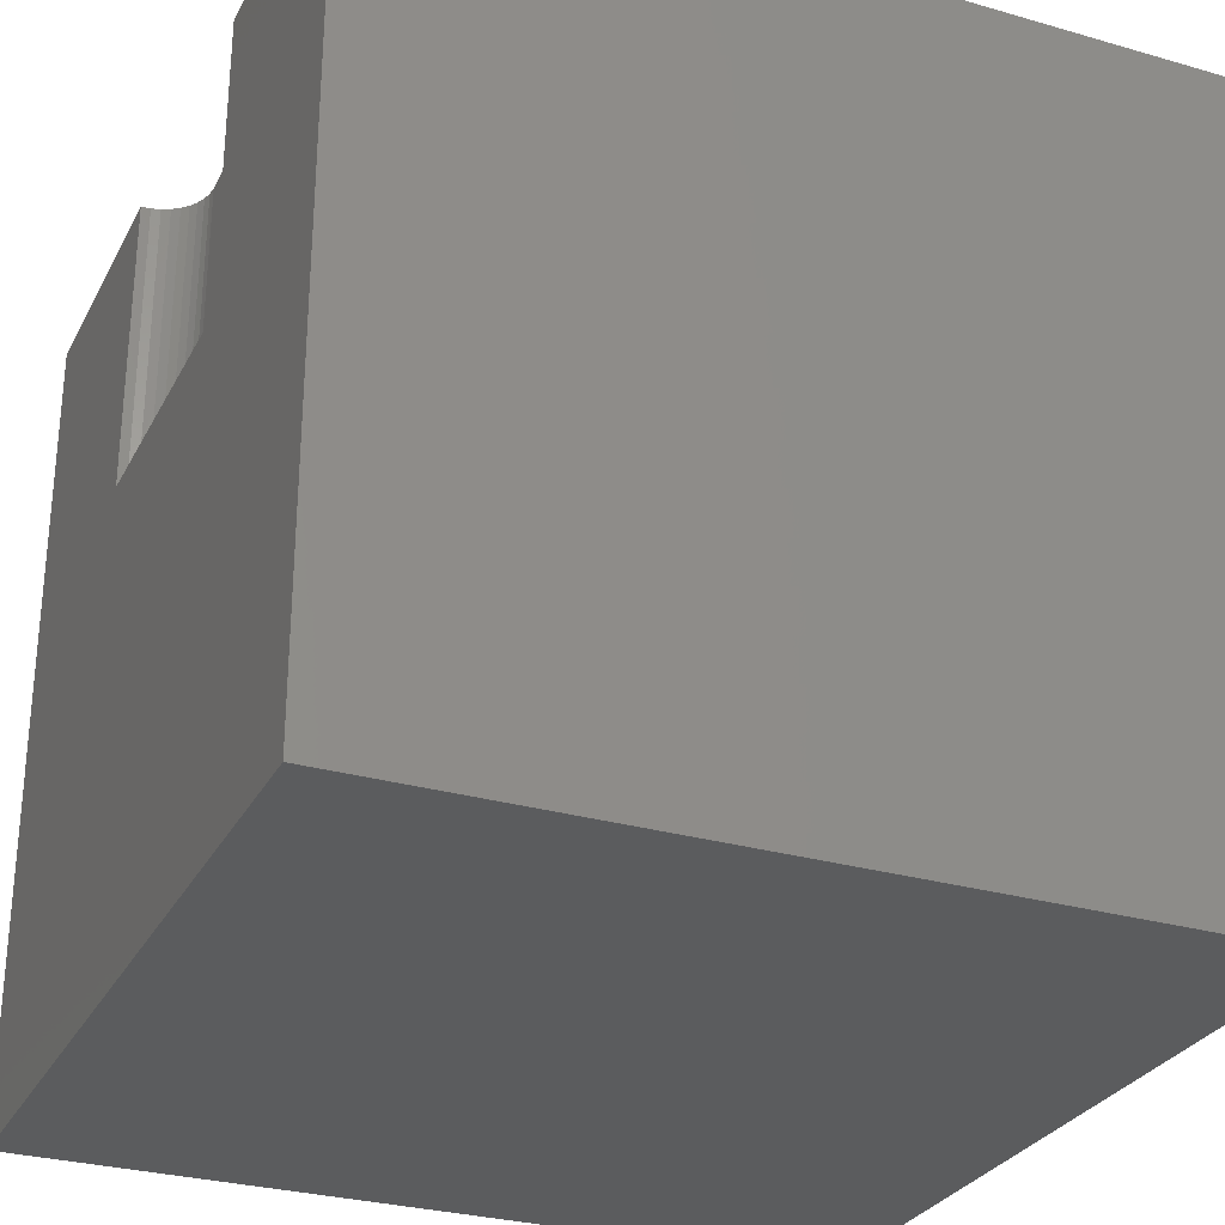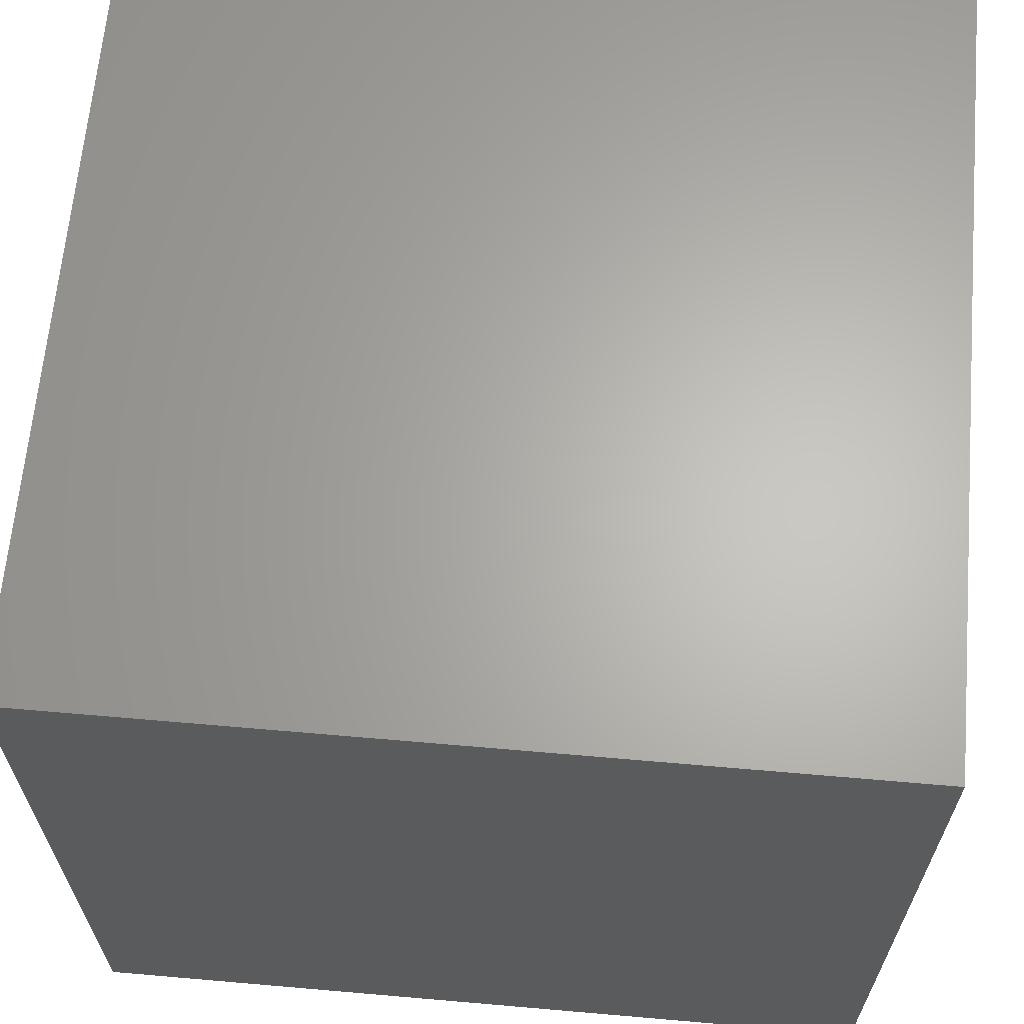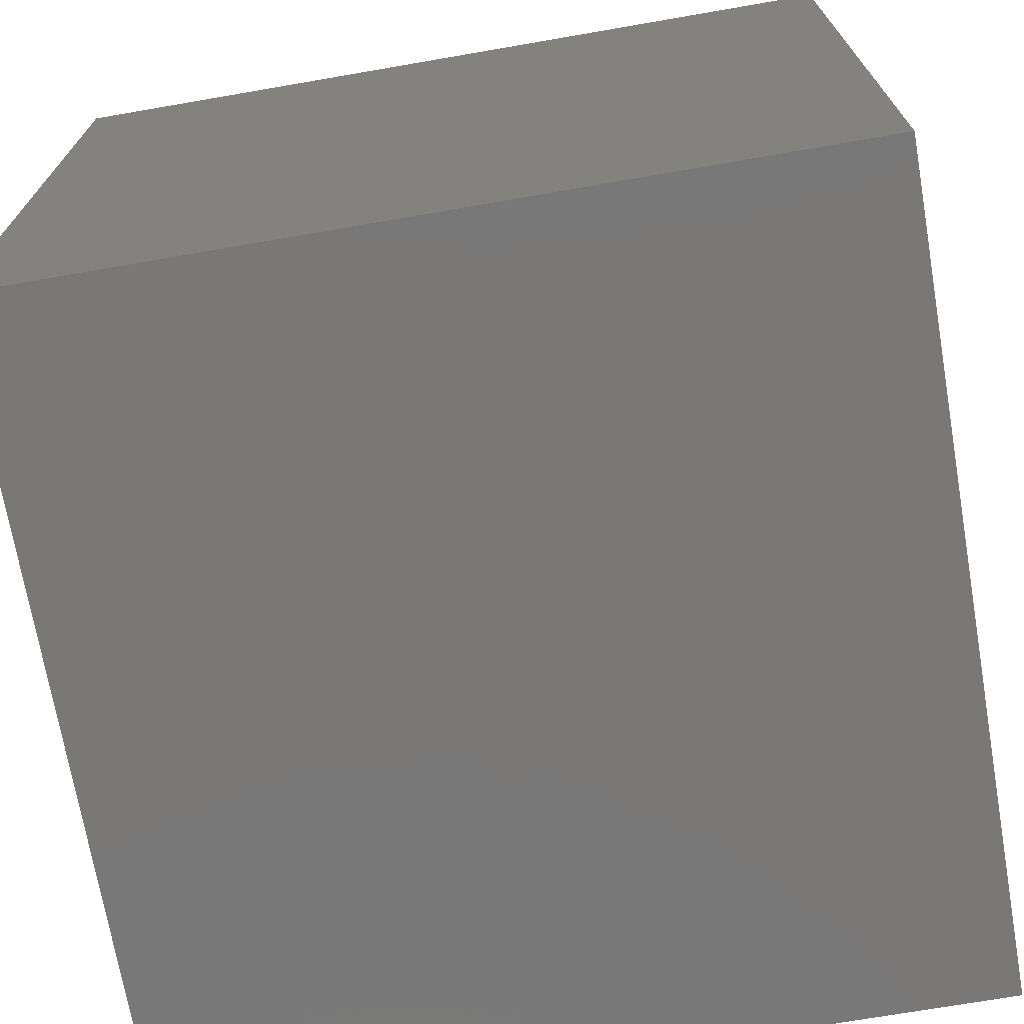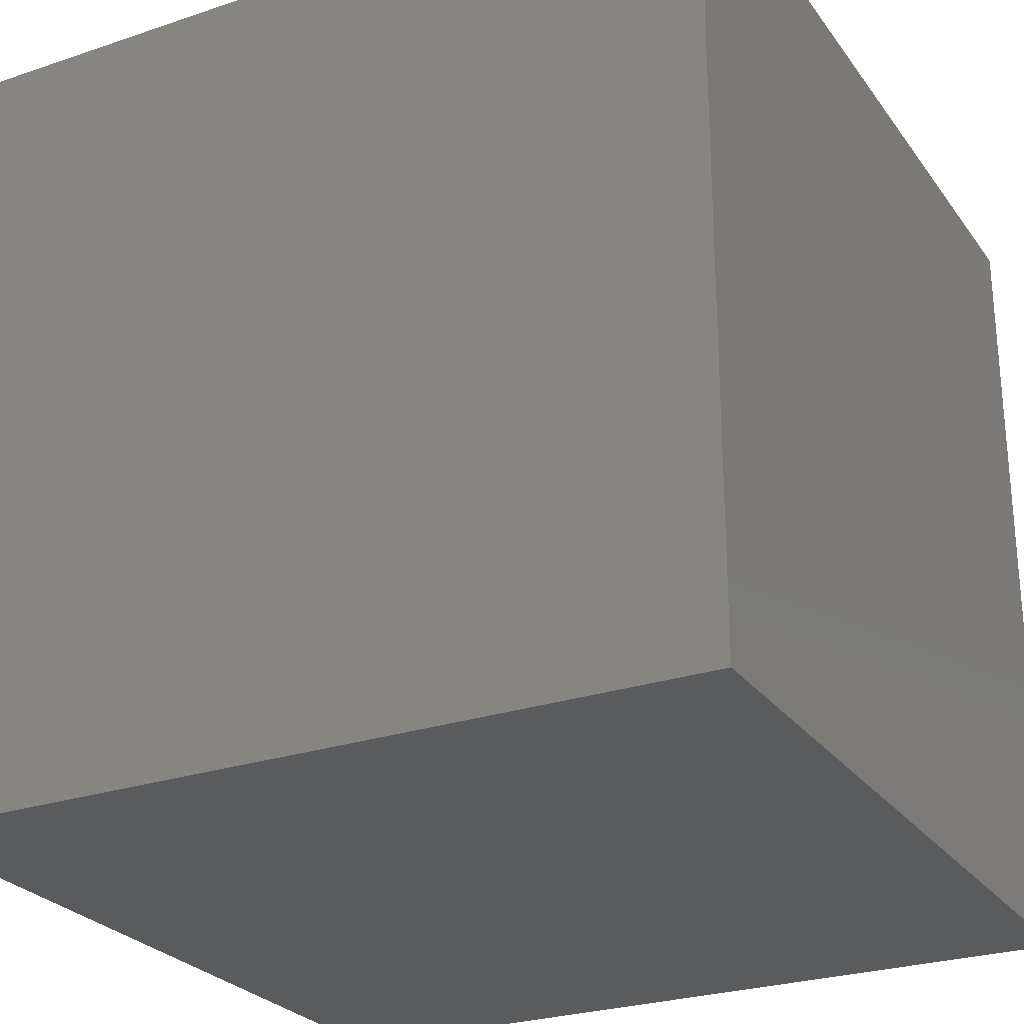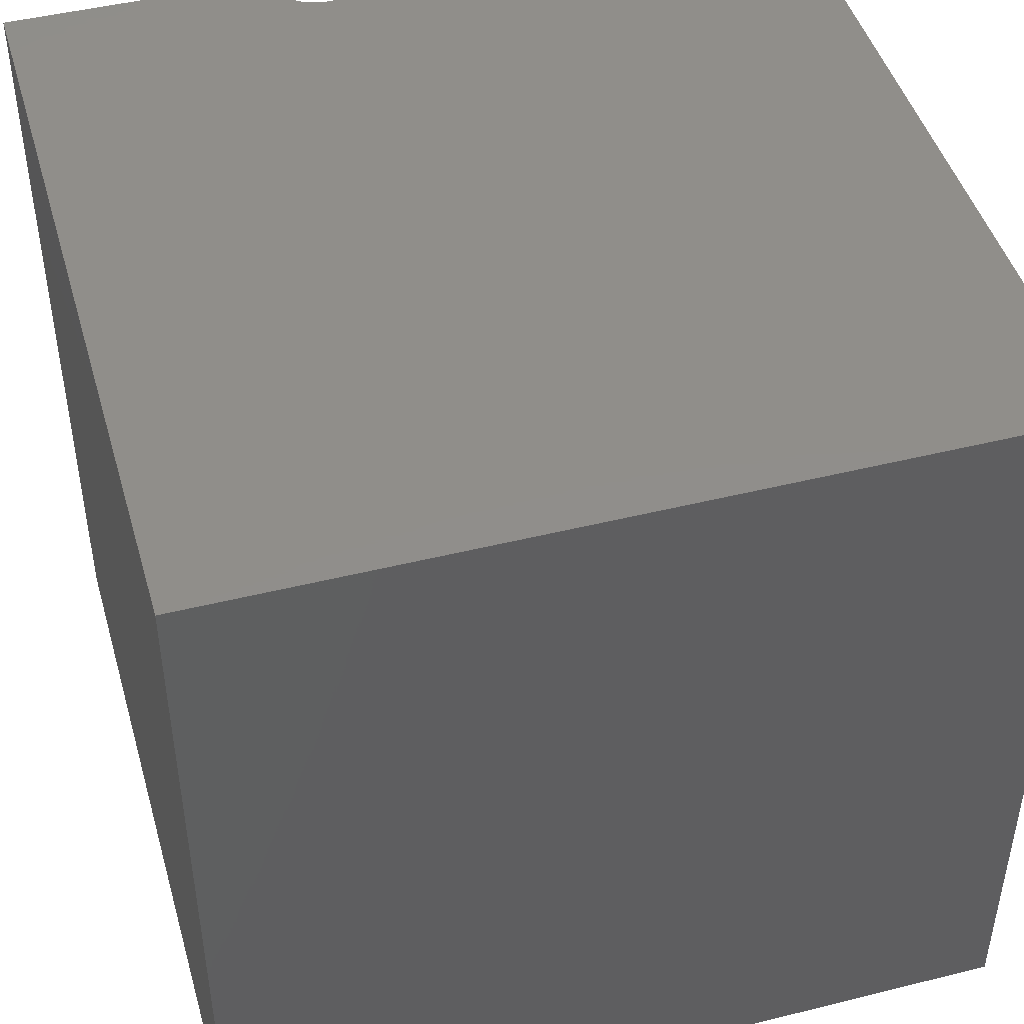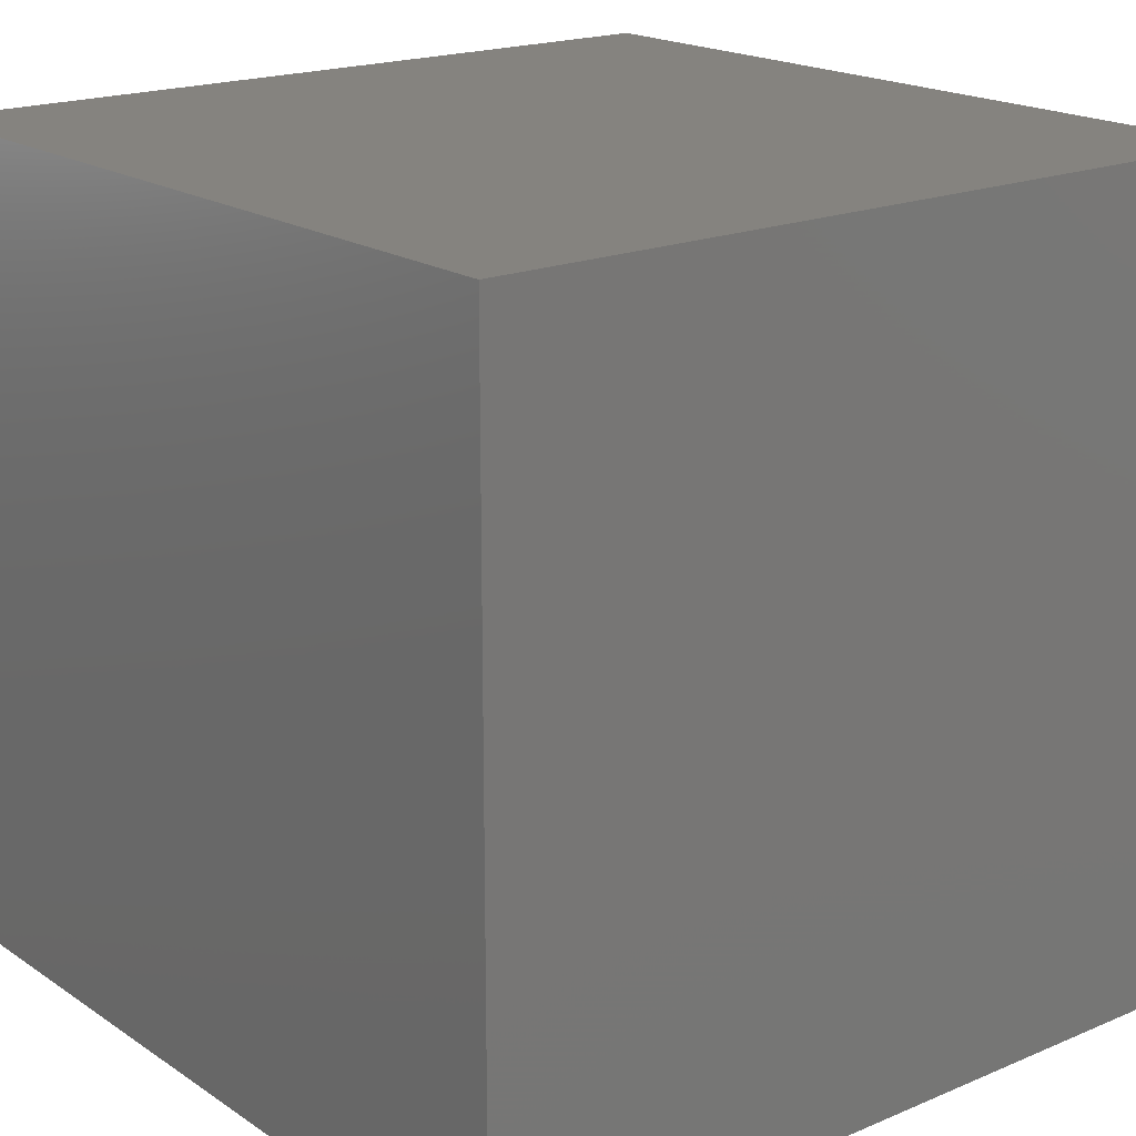
<metadata>
{"format":"stl","ext":"stl","renderer":"f3d","projection":"perspective","resolution":1024,"background":"white","views":[{"elev":-29.0,"azim":156.8,"up":"+Z"},{"elev":64.7,"azim":-85.0,"up":"+Z"},{"elev":-71.2,"azim":-80.2,"up":"+Y"},{"elev":-26.4,"azim":-152.1,"up":"+Z"},{"elev":46.2,"azim":-105.9,"up":"+Z"},{"elev":18.8,"azim":-128.8,"up":"+Y"}]}
</metadata>
<code>
# stl→obj: 48 verts, 92 faces
v 0 10 10
v 0 10 0
v 0 0 10
v 0 0 0
v 10 0 10
v 10 3.251 10
v 9.887 3.261 10
v 9.582 6.597 10
v 10 10 10
v 9.675 6.662 10
v 9.778 6.71 10
v 9.887 6.739 10
v 10 6.749 10
v 9.36 6.212 10
v 9.389 6.321 10
v 9.778 3.29 10
v 9.675 3.338 10
v 9.582 3.403 10
v 9.502 3.483 10
v 9.437 3.576 10
v 9.389 3.679 10
v 9.437 6.424 10
v 9.502 6.517 10
v 9.36 3.788 10
v 9.35 3.901 10
v 9.35 6.099 10
v 10 3.251 6.326
v 10 0 0
v 10 6.749 6.326
v 10 10 0
v 9.35 3.901 6.326
v 9.36 3.788 6.326
v 9.389 3.679 6.326
v 9.437 3.576 6.326
v 9.502 3.483 6.326
v 9.582 3.403 6.326
v 9.675 3.338 6.326
v 9.778 3.29 6.326
v 9.887 3.261 6.326
v 9.887 6.739 6.326
v 9.778 6.71 6.326
v 9.675 6.662 6.326
v 9.582 6.597 6.326
v 9.502 6.517 6.326
v 9.437 6.424 6.326
v 9.389 6.321 6.326
v 9.36 6.212 6.326
v 9.35 6.099 6.326
f 1 2 3
f 3 2 4
f 5 6 7
f 1 8 9
f 9 8 10
f 10 11 9
f 9 11 12
f 9 12 13
f 1 14 15
f 7 16 5
f 5 16 17
f 5 17 3
f 3 17 18
f 18 19 3
f 3 19 20
f 3 20 21
f 15 22 1
f 1 22 23
f 1 23 8
f 21 24 3
f 3 24 25
f 3 25 1
f 1 25 26
f 1 26 14
f 6 5 27
f 27 5 28
f 27 28 29
f 29 28 30
f 29 30 13
f 13 30 9
f 2 30 4
f 4 30 28
f 9 30 1
f 1 30 2
f 28 5 4
f 4 5 3
f 31 25 24
f 31 24 32
f 32 24 21
f 32 21 33
f 33 21 20
f 33 20 34
f 34 20 19
f 34 19 35
f 35 19 18
f 35 18 36
f 36 18 17
f 36 17 37
f 37 17 16
f 37 16 38
f 38 16 7
f 38 7 39
f 39 7 6
f 39 6 27
f 29 13 12
f 29 12 40
f 40 12 11
f 40 11 41
f 41 11 10
f 41 10 42
f 42 10 8
f 42 8 43
f 43 8 23
f 43 23 44
f 44 23 22
f 44 22 45
f 45 22 15
f 45 15 46
f 46 15 14
f 46 14 47
f 47 14 26
f 47 26 48
f 46 29 45
f 45 29 40
f 45 40 41
f 41 42 45
f 45 42 43
f 45 43 44
f 46 47 29
f 29 47 48
f 29 48 27
f 27 48 31
f 27 31 32
f 35 36 34
f 34 36 37
f 34 37 38
f 32 33 27
f 27 33 34
f 27 34 39
f 39 34 38
f 31 48 25
f 25 48 26

</code>
